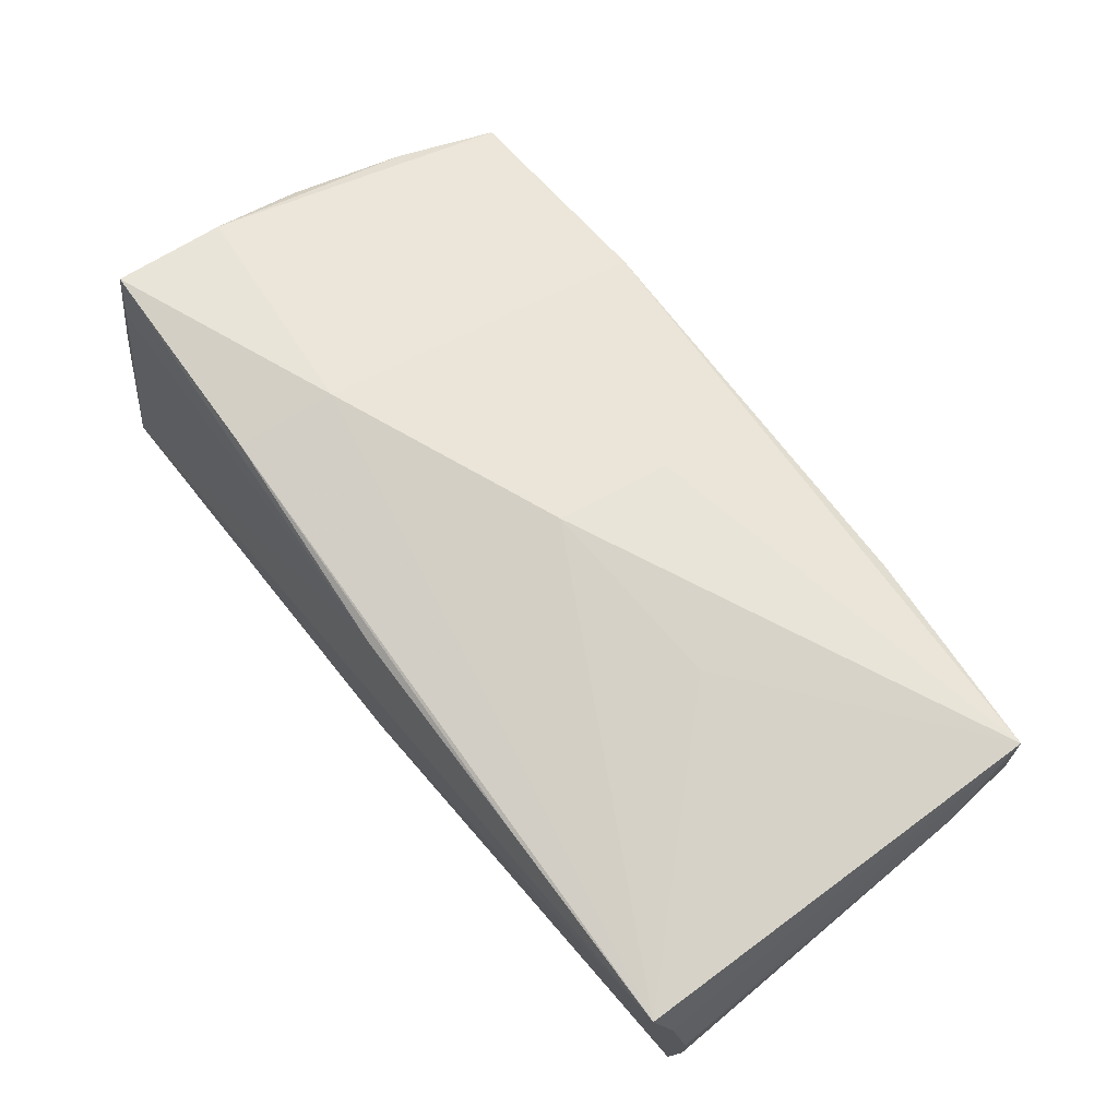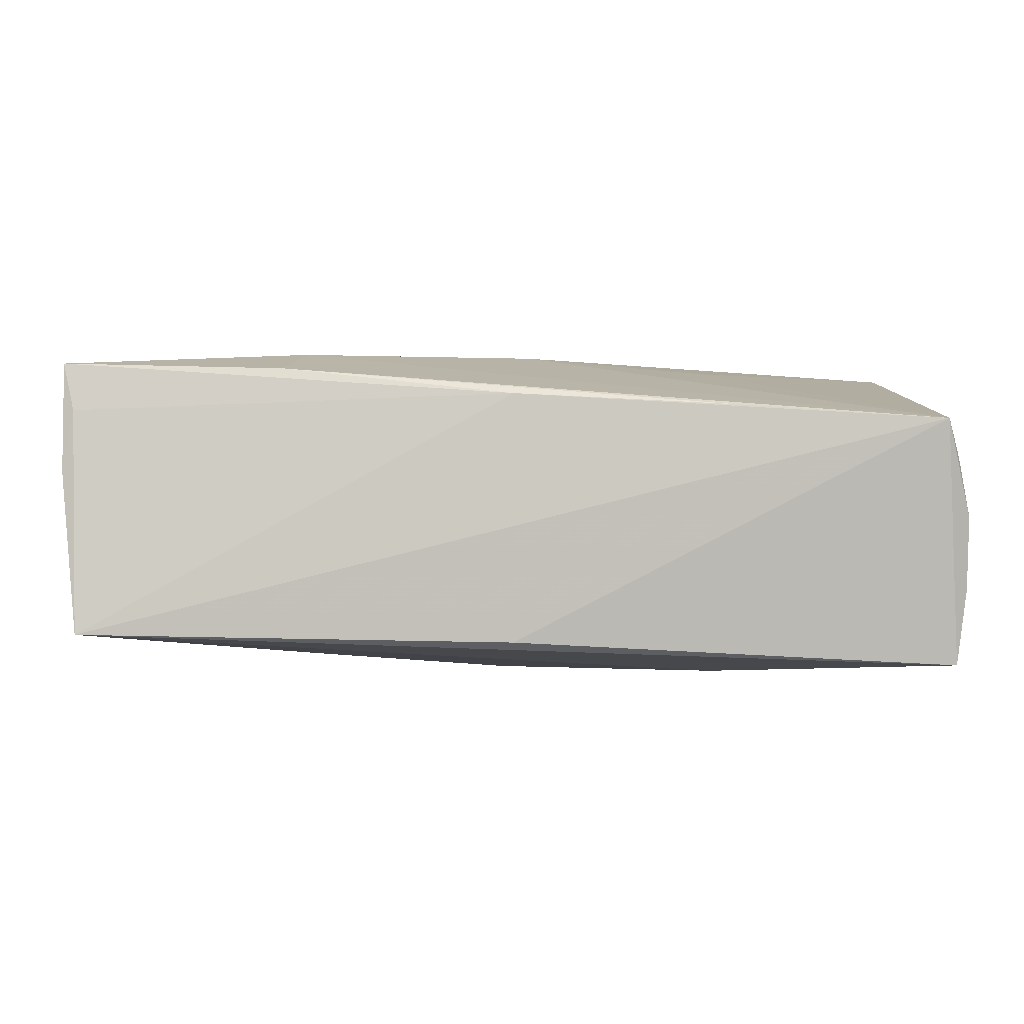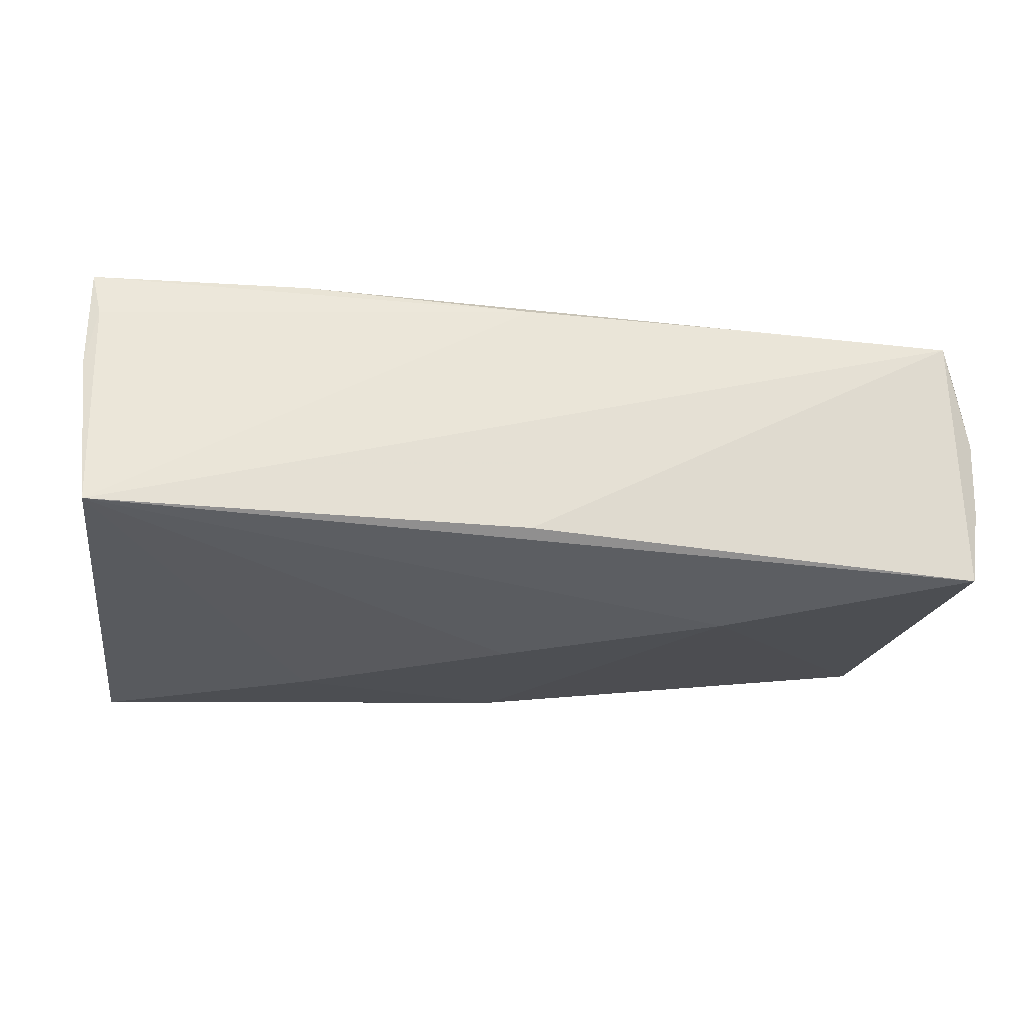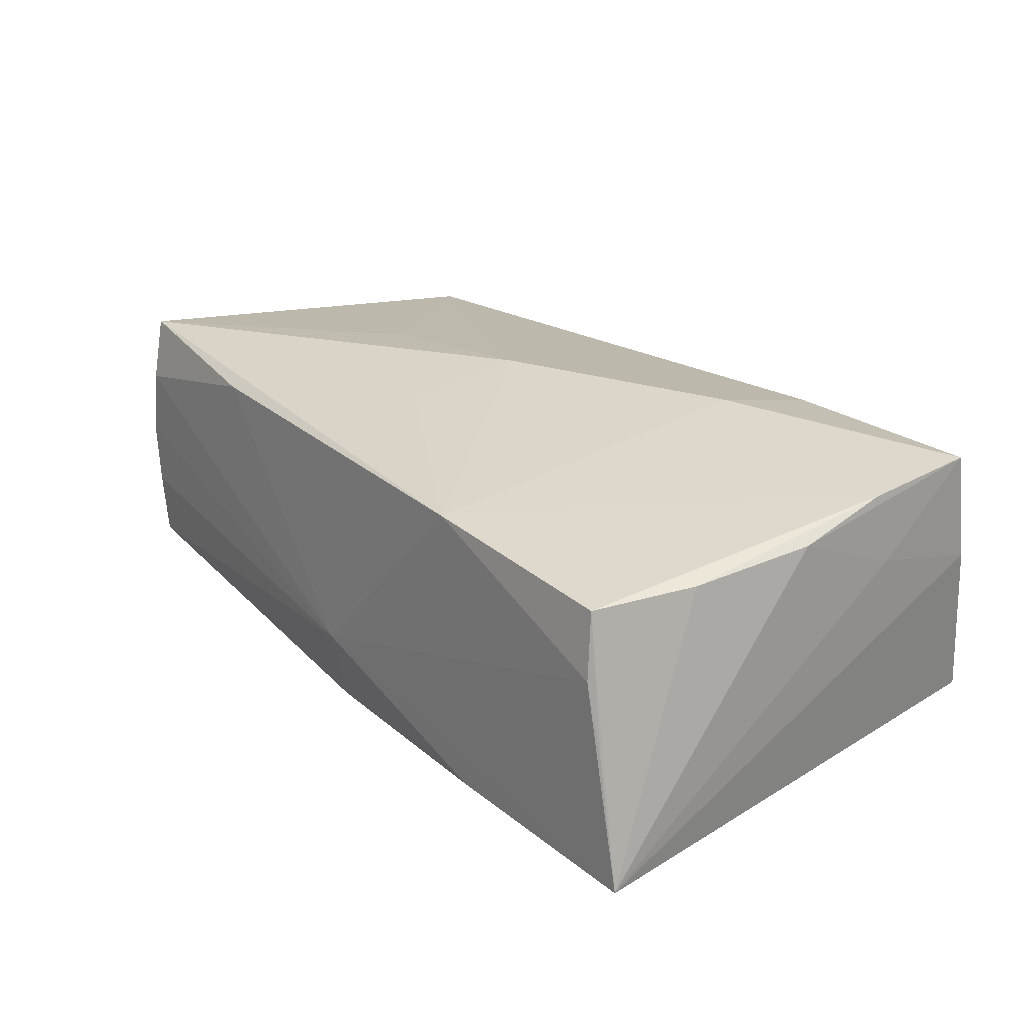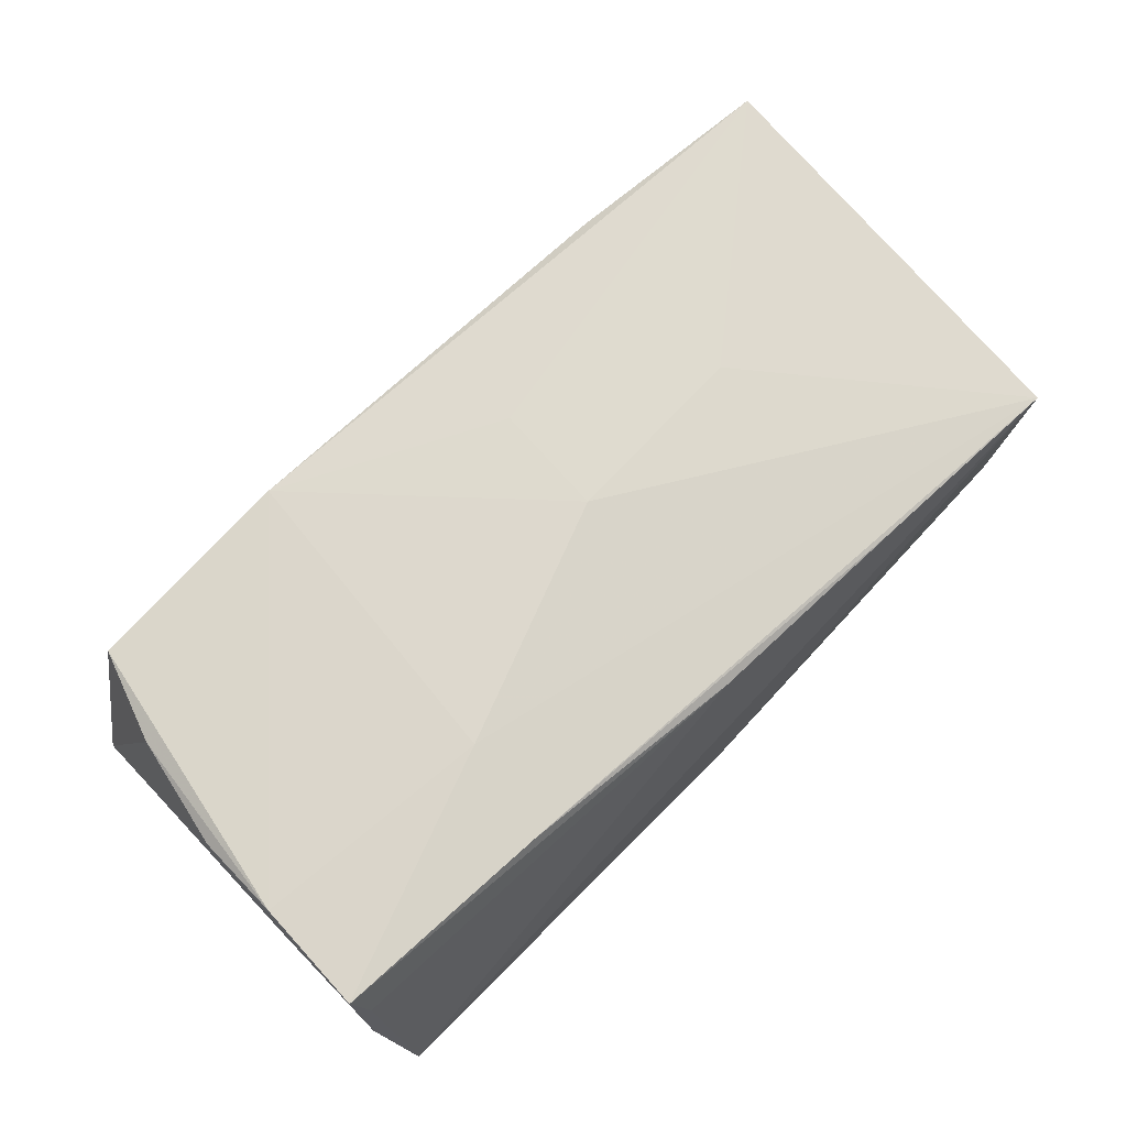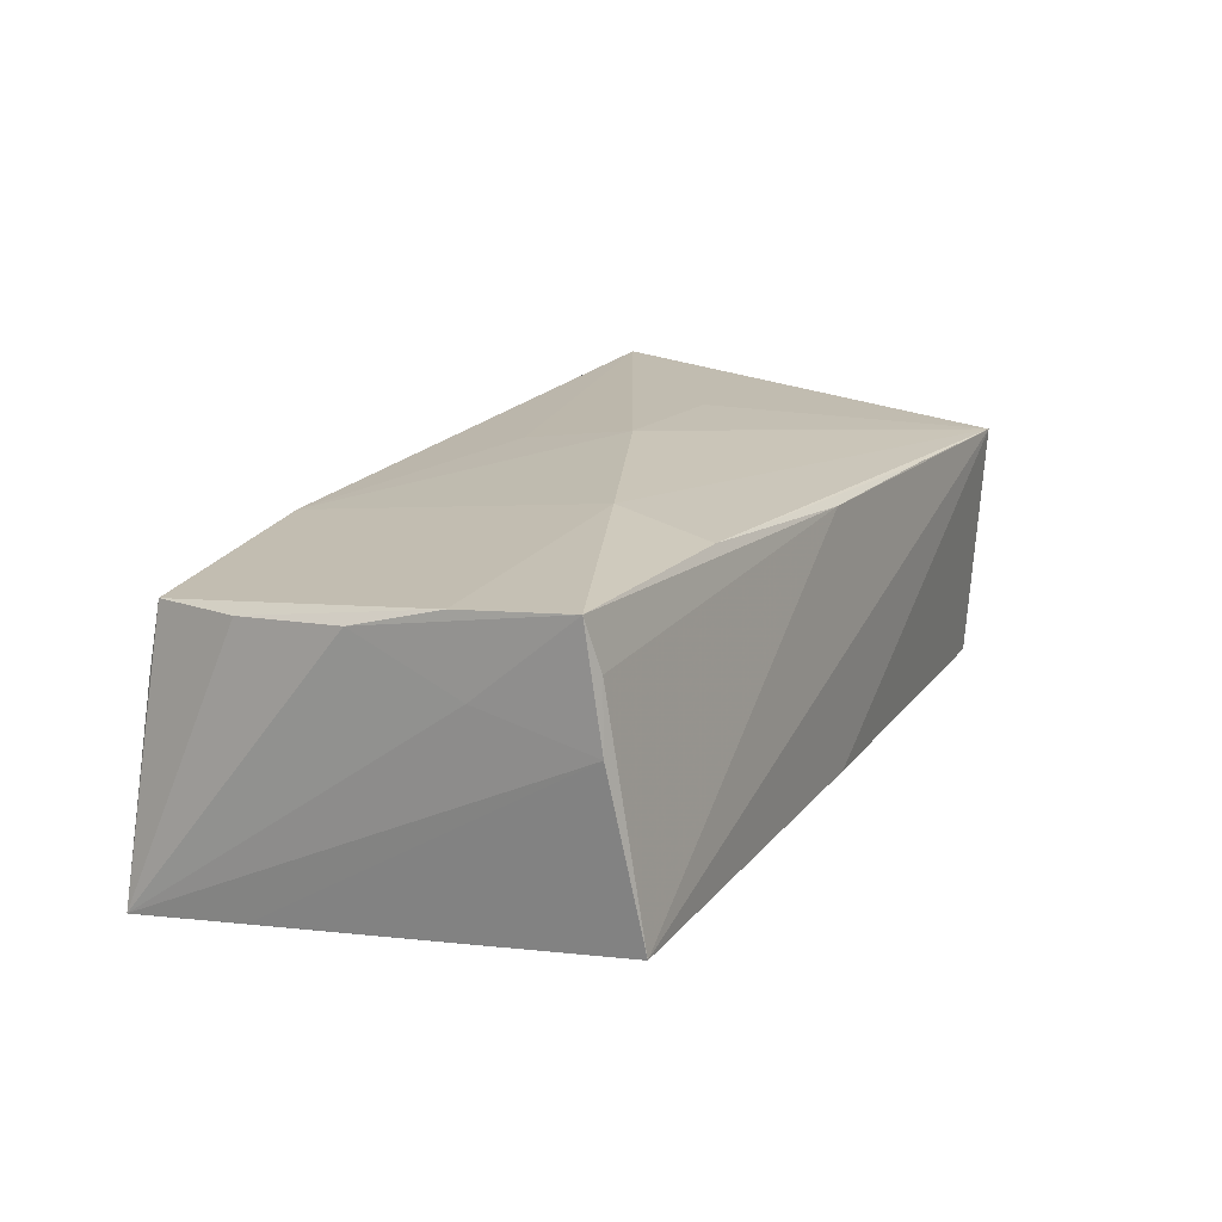
<metadata>
{"format":"obj","ext":"obj","renderer":"f3d","projection":"perspective","resolution":1024,"background":"white","views":[{"elev":69.5,"azim":51.2,"up":"+Z"},{"elev":3.0,"azim":-2.4,"up":"+Z"},{"elev":-23.2,"azim":-6.7,"up":"+Z"},{"elev":23.3,"azim":-128.6,"up":"+Z"},{"elev":71.4,"azim":-45.2,"up":"+Z"},{"elev":18.2,"azim":-65.0,"up":"+Z"}]}
</metadata>
<code>
v -0.0003301 -0.02801 -0.0138
v -0.05316 -0.0239 0.01405
v -0.04967 0.02839 -0.004333
v 0.05241 0.02479 -0.01289
v 0.004622 0.01315 0.01835
v -0.0002808 -0.02646 0.01611
v -0.05443 -0.02458 0.006697
v 0.05363 0.02448 0.01065
v -0.02615 0.01367 -0.02028
v -0.05254 -0.02801 -0.0126
v -0.05292 0.01464 -0.01769
v 0.02952 0.02555 0.01581
v -0.05377 -0.008985 0.01811
v -0.05353 0.001818 0.01492
v 0.05438 0.01402 -0.007576
v 0.0542 -0.02564 -0.01718
v 0.05393 -0.02632 0.008363
v -0.05425 -0.01103 0.009712
v -0.02805 -0.02393 0.01911
v 0.02631 8.883e-05 0.01893
v 0.002961 -0.001183 0.02096
v 0.0558 0.01214 0.01005
v -0.05304 0.02888 -0.01942
v 0.05335 0.02495 -0.005278
v -0.0005639 -0.0009112 -0.02028
v 0.002713 0.02867 -0.01012
v -0.02578 -0.01222 0.0211
v 0.05481 0.0224 0.01822
v -0.0465 0.02734 0.01208
v 0.05227 -0.02801 0.01313
v 0.05558 -0.02537 0.0009881
v 0.02639 -0.02718 0.0148
v -0.05443 -0.0226 0.01969
v 0.05545 -0.02513 -0.007956
v -0.02059 0.02784 0.01445
v 0.02566 -0.01259 -0.01947
v 0.0006167 0.02794 -0.01784
v -0.04731 0.02842 0.004216
v -0.05054 0.01583 0.01306
v 0.05457 0.02469 0.002488
v -0.02603 0.02884 -0.01849
f 10 1 30
f 31 30 34
f 10 30 6
f 22 31 34
f 28 31 22
f 33 18 7
f 14 18 33
f 38 35 26
f 13 14 33
f 39 14 13
f 10 9 25
f 23 9 10
f 23 7 18
f 18 14 23
f 23 14 39
f 23 38 26
f 28 30 17
f 17 31 28
f 30 31 17
f 33 6 19
f 20 30 28
f 28 21 20
f 20 21 30
f 28 35 5
f 5 21 28
f 35 21 5
f 2 6 33
f 10 6 2
f 33 7 2
f 2 7 10
f 15 22 34
f 40 8 28
f 40 15 4
f 26 8 40
f 28 22 40
f 22 15 40
f 12 35 28
f 28 8 12
f 26 35 12
f 12 8 26
f 35 38 29
f 39 13 29
f 29 13 35
f 29 23 39
f 16 1 10
f 34 30 16
f 16 30 1
f 16 15 34
f 4 15 16
f 37 25 9
f 9 23 37
f 26 4 37
f 10 7 11
f 11 23 10
f 7 23 11
f 30 21 27
f 27 19 30
f 33 19 27
f 27 13 33
f 27 21 35
f 35 13 27
f 32 6 30
f 30 19 32
f 32 19 6
f 24 4 26
f 26 40 24
f 24 40 4
f 38 23 3
f 3 29 38
f 23 29 3
f 41 23 26
f 26 37 41
f 41 37 23
f 4 16 36
f 25 37 36
f 36 37 4
f 10 25 36
f 36 16 10

</code>
